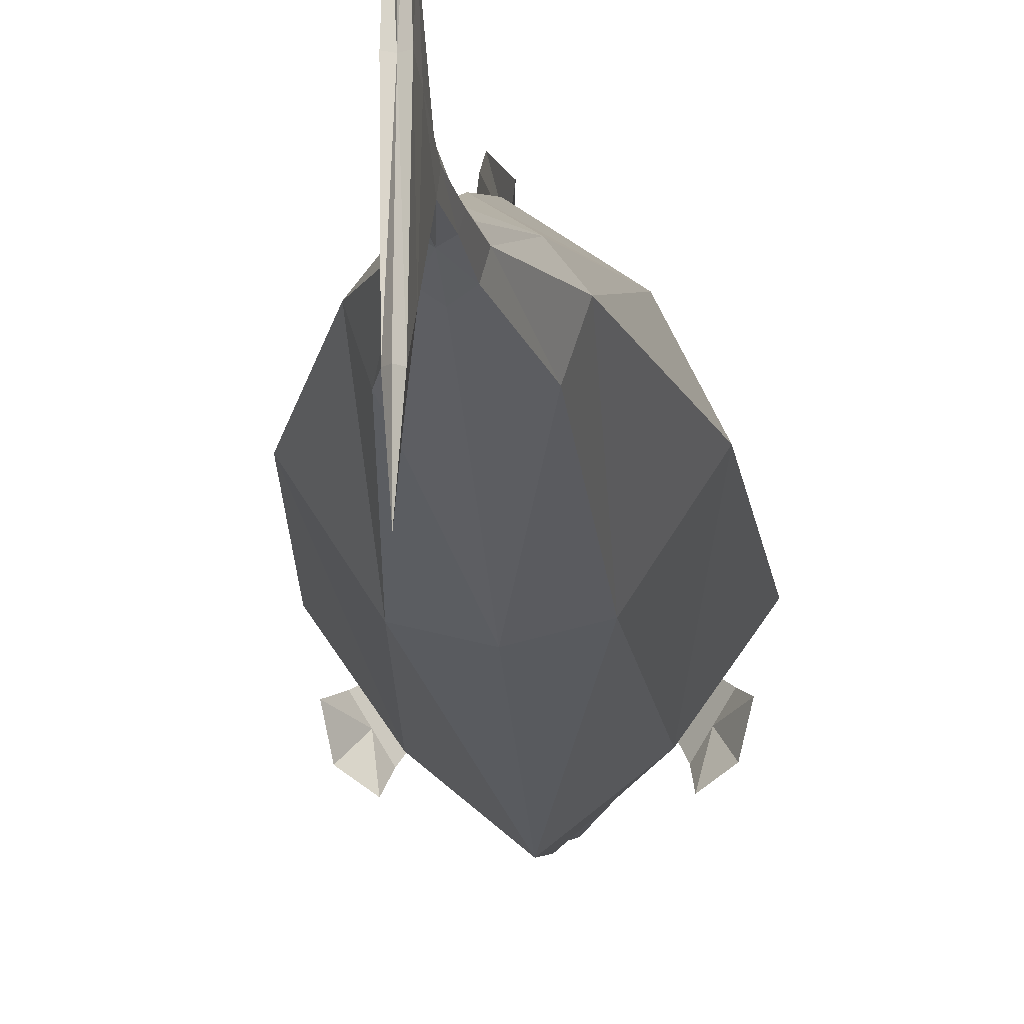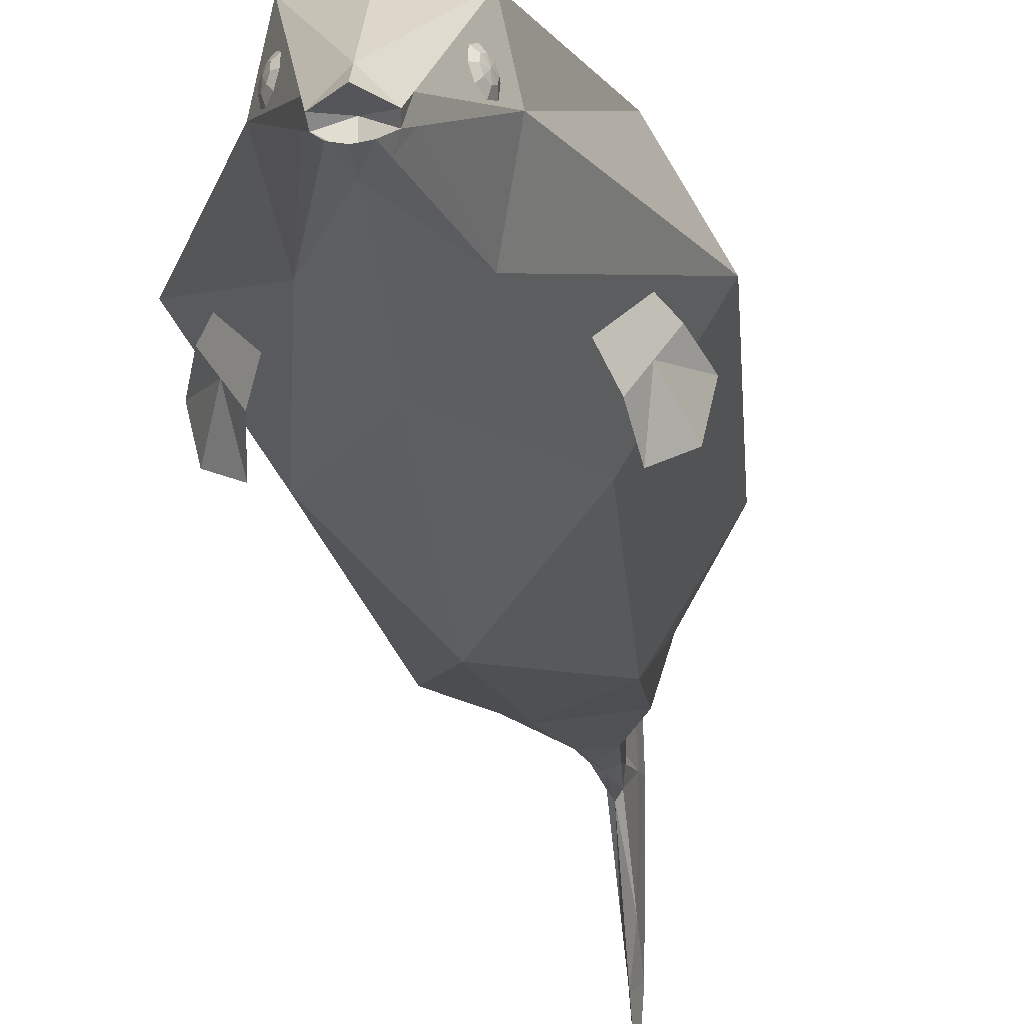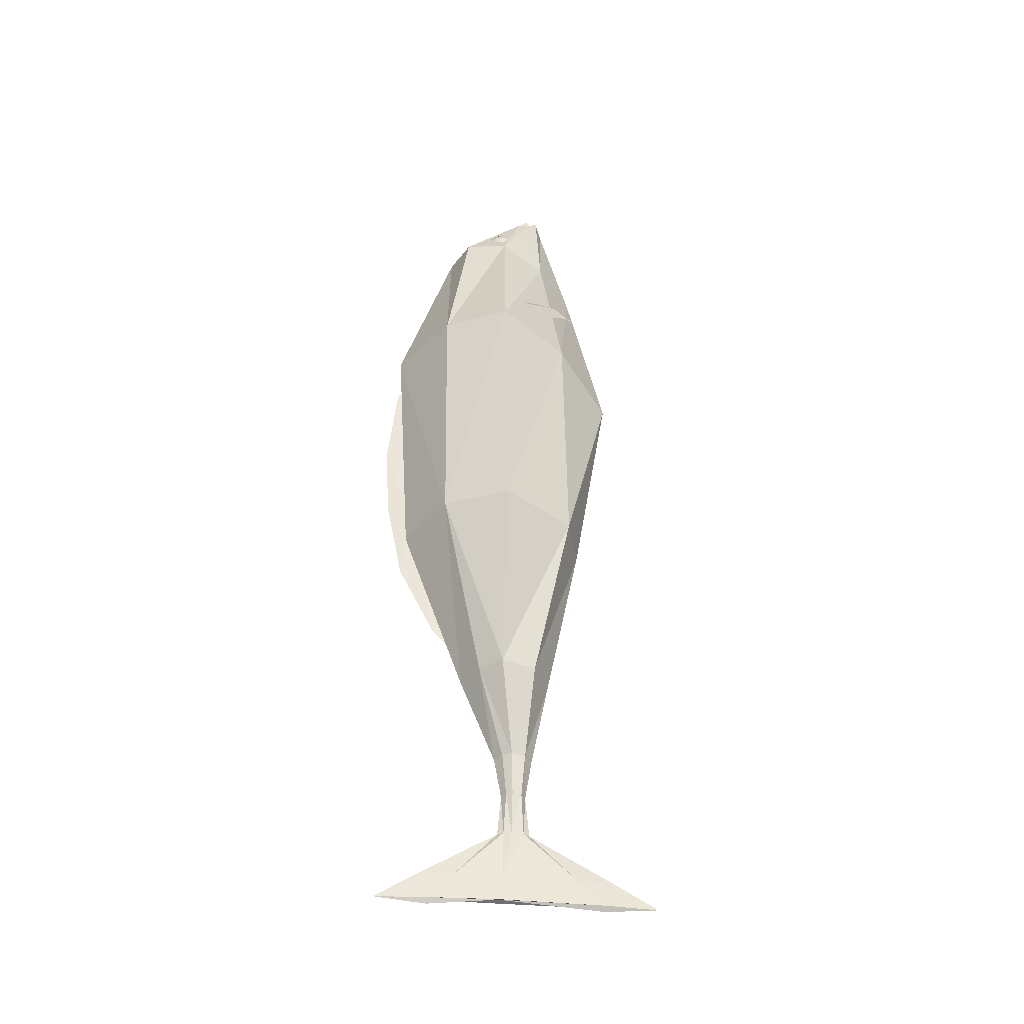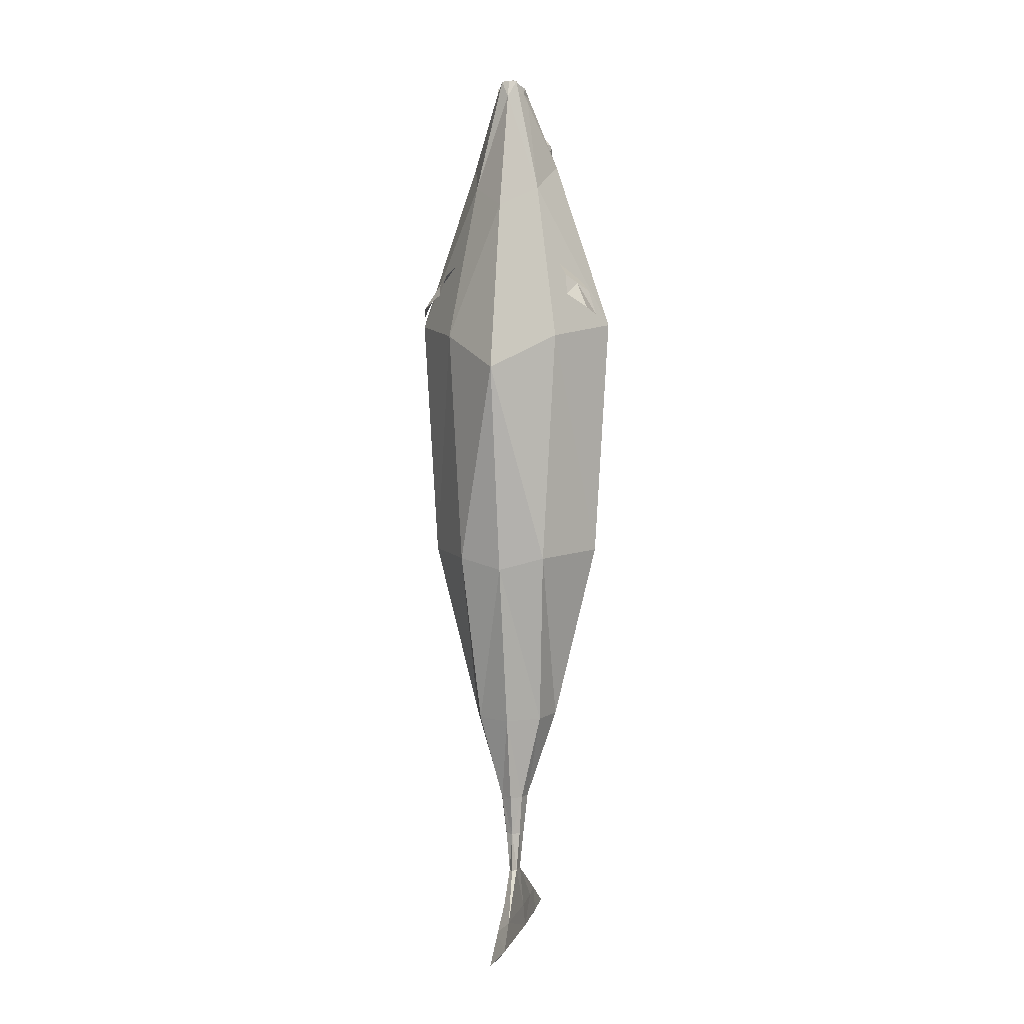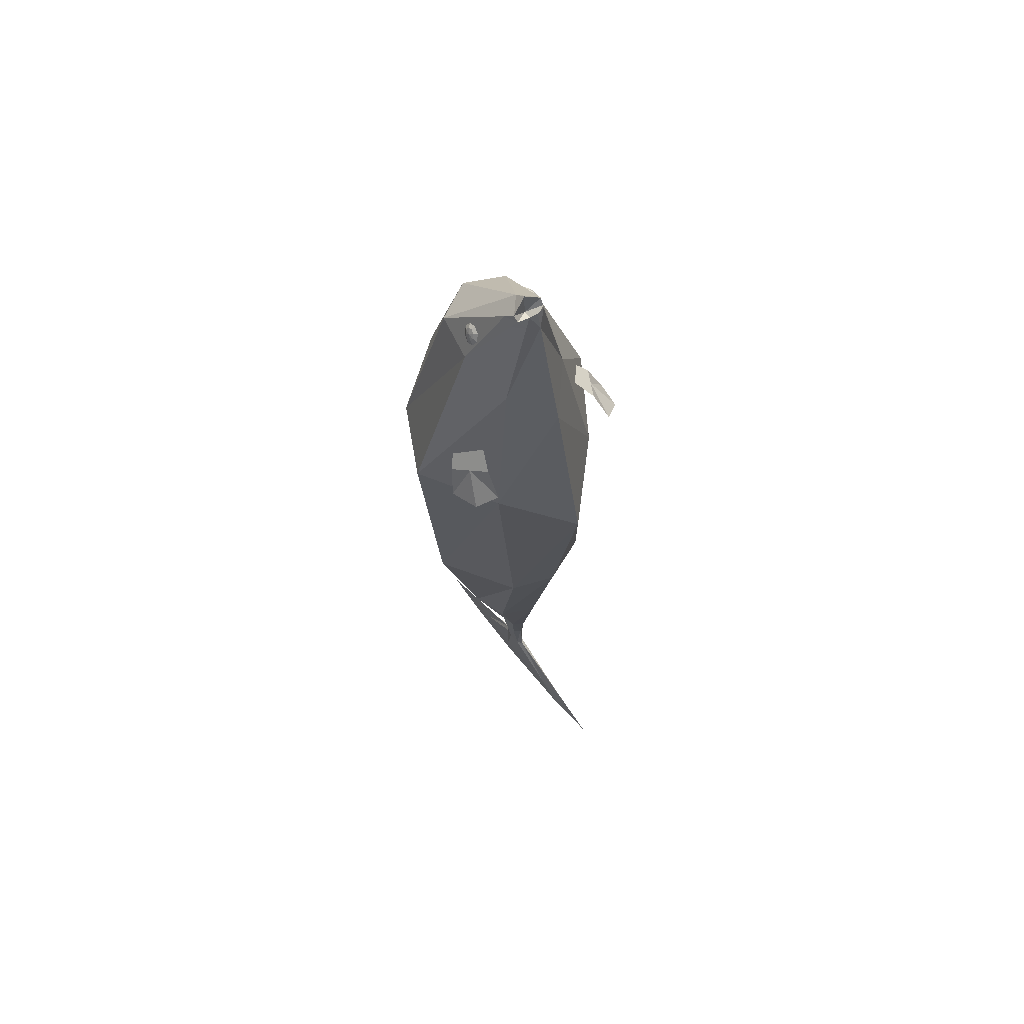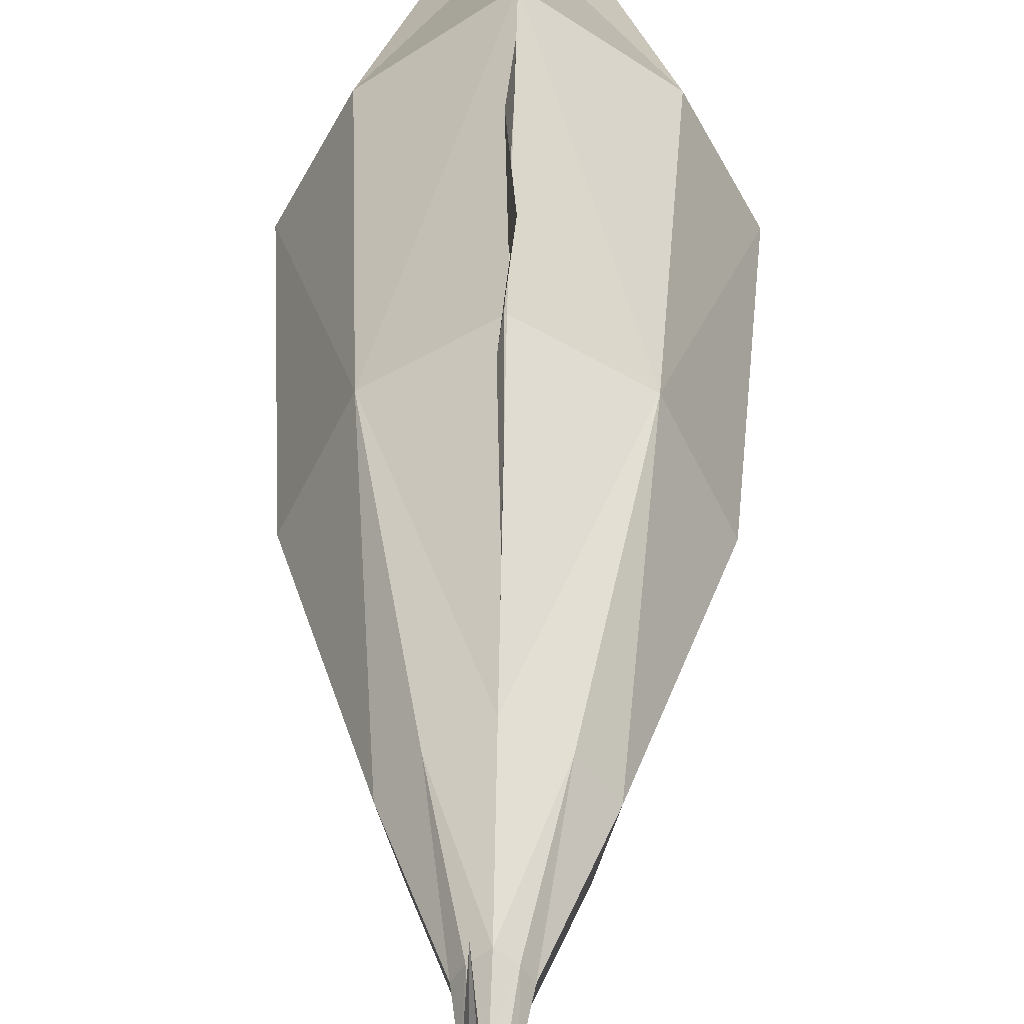
<metadata>
{"format":"obj","ext":"obj","renderer":"f3d","projection":"perspective","resolution":1024,"background":"white","views":[{"elev":-16.2,"azim":-176.5,"up":"+Y"},{"elev":-17.8,"azim":6.5,"up":"+Y"},{"elev":-38.5,"azim":-96.2,"up":"+Z"},{"elev":2.4,"azim":12.1,"up":"+Z"},{"elev":65.9,"azim":-38.6,"up":"+Z"},{"elev":31.2,"azim":-179.3,"up":"+Y"}]}
</metadata>
<code>
v 0.225 0.273 0.1895
v 0.1866 -0.1591 0.1308
v 0.3366 0.06725 0.1775
v 0.1221 0.1908 0.7459
v 0.1515 0.05136 0.7369
v 0.1113 -0.09477 0.6474
v 0.05753 -0.04935 0.9992
v 0.03498 -0.0891 1.018
v 0.05487 -0.06344 0.9806
v 0.1913 0.2576 -0.6157
v 0.292 0.05066 -0.6209
v 0.1475 -0.1776 -0.6415
v 0.09303 0.1235 -1.216
v 0.1492 0.05182 -1.211
v 0.1134 -0.05777 -1.218
v -0.01572 -0.0891 1.019
v 0.03759 0.04025 -1.505
v 0.05497 0.01183 -1.503
v 0.04282 -0.03257 -1.507
v 0.02839 0.02635 -1.638
v 0.0408 0.007273 -1.637
v 0.03288 -0.02189 -1.639
v 0.02108 0.03349 -1.769
v 0.02767 0.008464 -1.768
v 0.02348 -0.02979 -1.77
v 0.02816 0.1876 -1.916
v 0.03469 0.03546 -1.914
v 0.03059 -0.1971 -1.917
v 0.03186 0.2654 -1.994
v 0.03839 0.04842 -1.992
v 0.03429 -0.2832 -1.995
v -0.2277 0.273 0.1905
v -0.1896 -0.1591 0.1316
v -0.3394 0.06725 0.179
v -0.1127 0.1908 0.749
v -0.1423 0.05136 0.7408
v -0.1044 -0.09477 0.6502
v -0.0389 -0.04935 1.001
v -0.03687 -0.06344 0.9821
v -0.1858 0.2576 -0.6177
v -0.2864 0.05066 -0.6239
v -0.1417 -0.1776 -0.643
v -0.08155 0.1235 -1.217
v -0.1378 0.05182 -1.213
v -0.1019 -0.05777 -1.219
v 0.004752 0.2489 0.7508
v -0.001369 0.4317 0.1871
v 0.002895 0.3809 -0.6408
v 0.005758 0.1778 -1.22
v 0.009902 -0.03402 1.035
v 0.002468 -0.2107 0.5774
v -0.001745 -0.3377 0.01661
v 0.003092 -0.2222 -0.679
v 0.005773 -0.1131 -1.223
v 0.009664 -0.09443 1.021
v -0.02308 0.04025 -1.506
v -0.0405 0.01183 -1.504
v -0.02829 -0.03257 -1.507
v 0.007269 0.06384 -1.507
v 0.007267 -0.05749 -1.507
v -0.0102 0.02635 -1.639
v -0.02265 0.007273 -1.638
v -0.01469 -0.02189 -1.64
v 0.009105 0.04079 -1.64
v 0.009105 -0.03661 -1.64
v 0.000571 0.03349 -1.77
v -0.006057 0.008464 -1.768
v -0.001804 -0.02979 -1.771
v 0.01085 0.05243 -1.771
v 0.01086 -0.04911 -1.772
v 0.007665 0.1876 -1.917
v 0.000992 0.03546 -1.916
v 0.005325 -0.1971 -1.918
v 0.01797 0.3028 -1.918
v 0.01802 -0.3146 -1.919
v 0.01137 0.2654 -1.995
v 0.004699 0.04842 -1.993
v 0.009032 -0.2832 -1.996
v 0.02168 0.4295 -1.995
v 0.02173 -0.4506 -1.996
v 0.02244 0.267 -2.011
v 0.02127 0.04705 -1.987
v 0.02239 -0.2843 -2.01
v 0.009295 0.002003 0.999
v 0.008718 -0.1092 0.9645
v 0.0658 -0.01877 0.9669
v 0.04469 -0.08982 0.971
v 0.06722 -0.04883 0.9495
v -0.04825 -0.01877 0.9688
v -0.02702 -0.08982 0.9722
v -0.05025 -0.04883 0.9514
v 0.1729 -0.04886 0.4033
v 0.2183 0.02459 0.367
v 0.234 -0.1923 0.27
v 0.3139 -0.06313 0.2063
v 0.1956 -0.01213 0.3851
v 0.2956 -0.1543 0.2266
v 0.2177 -0.1321 0.3419
v 0.2815 -0.02894 0.291
v 0.2496 -0.0805 0.3164
v -0.1697 -0.04744 0.408
v -0.2182 0.02325 0.3702
v -0.2157 -0.1934 0.2714
v -0.301 -0.06905 0.205
v -0.194 -0.01209 0.3891
v -0.2777 -0.159 0.2255
v -0.2065 -0.1328 0.3442
v -0.2745 -0.03357 0.2912
v -0.2405 -0.0832 0.3177
v -0.000619 0.4361 0.01858
v -0.000803 0.4164 0.05307
v 0.004787 0.2742 -1.024
v 0.005051 0.2227 -1.077
v 0.01355 0.3946 -0.7737
v -0.007746 0.45 -0.5152
v 0.01082 0.464 -0.251
v 0.000747 0.3932 -0.2373
v 0.002224 0.3791 -0.5089
v 0.003495 0.3289 -0.763
v 0.008326 -0.03818 0.9574
v 0.009479 -0.084 0.9635
v 0.1077 0.1047 0.8082
v 0.09711 0.09307 0.8345
v 0.09611 0.06513 0.847
v 0.1053 0.03722 0.8384
v 0.1192 0.02569 0.8137
v 0.1298 0.03729 0.7874
v 0.1308 0.06523 0.7749
v 0.1216 0.09313 0.7835
v 0.1207 0.08592 0.8145
v 0.1157 0.08035 0.8271
v 0.1152 0.06696 0.8331
v 0.1196 0.05357 0.8289
v 0.1263 0.04804 0.8171
v 0.1313 0.0536 0.8045
v 0.1318 0.067 0.7985
v 0.1274 0.08039 0.8027
v 0.1256 0.06736 0.8168
v 0.1046 0.1041 0.8068
v 0.09406 0.09252 0.8331
v 0.09306 0.06458 0.8455
v 0.1022 0.03667 0.8369
v 0.1162 0.02514 0.8122
v 0.1267 0.03674 0.7859
v 0.1277 0.06468 0.7734
v 0.1186 0.09259 0.7821
v -0.09543 0.1047 0.8116
v -0.08398 0.09307 0.8376
v -0.08256 0.06513 0.85
v -0.092 0.03722 0.8417
v -0.1068 0.02569 0.8175
v -0.1182 0.03729 0.7915
v -0.1196 0.06523 0.7791
v -0.1102 0.09313 0.7874
v -0.1083 0.08592 0.8183
v -0.1028 0.08035 0.8308
v -0.1021 0.06696 0.8367
v -0.1066 0.05357 0.8327
v -0.1137 0.04804 0.8211
v -0.1192 0.0536 0.8087
v -0.1199 0.067 0.8027
v -0.1154 0.08039 0.8067
v -0.1131 0.06736 0.8208
v -0.09243 0.1041 0.8101
v -0.08098 0.09252 0.836
v -0.07956 0.06458 0.8484
v -0.089 0.03667 0.8401
v -0.1038 0.02514 0.8159
v -0.1152 0.03674 0.79
v -0.1166 0.06468 0.7775
v -0.1072 0.09259 0.7859
f 46 1 47
f 1 5 3
f 3 6 2
f 2 51 52
f 84 4 46
f 85 6 87
f 86 9 88
f 6 88 87
f 12 52 53
f 2 11 3
f 3 10 1
f 47 10 48
f 53 15 12
f 12 14 11
f 10 14 13
f 10 49 48
f 15 18 14
f 13 59 49
f 54 19 15
f 13 18 17
f 19 21 18
f 17 64 59
f 19 65 22
f 17 21 20
f 65 25 22
f 20 24 23
f 22 24 21
f 64 23 69
f 25 27 24
f 69 26 74
f 70 28 25
f 23 27 26
f 26 30 29
f 28 30 27
f 74 29 79
f 75 31 28
f 29 81 79
f 29 82 81
f 31 80 83
f 31 82 30
f 46 32 35
f 36 32 34
f 37 34 33
f 51 33 52
f 84 35 89
f 85 37 51
f 89 39 38
f 91 37 90
f 42 52 33
f 41 33 34
f 40 34 32
f 47 40 32
f 45 53 42
f 44 42 41
f 40 44 41
f 49 40 48
f 57 45 44
f 59 43 49
f 58 54 45
f 43 57 44
f 62 58 57
f 64 56 59
f 58 65 60
f 56 62 57
f 68 65 63
f 61 67 62
f 67 63 62
f 64 66 61
f 72 68 67
f 69 71 66
f 73 70 68
f 66 72 67
f 71 77 72
f 77 73 72
f 74 76 71
f 78 75 73
f 76 79 81
f 76 82 77
f 78 83 80
f 78 82 83
f 39 90 16
f 36 89 35
f 16 85 55
f 84 38 50
f 87 9 8
f 86 5 4
f 85 8 55
f 7 84 50
f 100 95 99
f 94 100 98
f 92 100 96
f 100 93 96
f 109 104 106
f 109 103 107
f 101 109 107
f 102 109 105
f 112 119 114
f 110 117 111
f 116 118 117
f 114 118 115
f 38 120 50
f 120 7 50
f 120 121 9
f 39 121 120
f 16 121 39
f 8 121 55
f 38 39 120
f 120 9 7
f 16 55 121
f 8 9 121
f 129 136 128
f 135 126 127
f 125 132 124
f 131 122 123
f 122 137 129
f 136 127 128
f 126 133 125
f 124 131 123
f 131 138 130
f 130 138 137
f 136 138 135
f 134 138 133
f 132 138 131
f 137 138 136
f 135 138 134
f 133 138 132
f 127 145 128
f 142 126 125
f 123 141 124
f 145 129 128
f 143 127 126
f 141 125 124
f 139 123 122
f 129 139 122
f 153 162 154
f 151 160 152
f 149 158 150
f 147 156 148
f 154 155 147
f 153 160 161
f 151 158 159
f 149 156 157
f 156 155 163
f 155 162 163
f 161 160 163
f 159 158 163
f 157 156 163
f 162 161 163
f 160 159 163
f 158 157 163
f 153 169 152
f 150 168 167
f 148 166 165
f 154 170 153
f 151 169 168
f 150 166 149
f 147 165 164
f 154 164 171
f 46 4 1
f 1 4 5
f 3 5 6
f 2 6 51
f 84 86 4
f 85 51 6
f 86 7 9
f 6 5 88
f 12 2 52
f 2 12 11
f 3 11 10
f 47 1 10
f 53 54 15
f 12 15 14
f 10 11 14
f 10 13 49
f 15 19 18
f 13 17 59
f 54 60 19
f 13 14 18
f 19 22 21
f 17 20 64
f 19 60 65
f 17 18 21
f 65 70 25
f 20 21 24
f 22 25 24
f 64 20 23
f 25 28 27
f 69 23 26
f 70 75 28
f 23 24 27
f 26 27 30
f 28 31 30
f 74 26 29
f 75 80 31
f 29 30 82
f 31 83 82
f 46 47 32
f 36 35 32
f 37 36 34
f 51 37 33
f 84 46 35
f 85 90 37
f 89 91 39
f 91 36 37
f 42 53 52
f 41 42 33
f 40 41 34
f 47 48 40
f 45 54 53
f 44 45 42
f 40 43 44
f 49 43 40
f 57 58 45
f 59 56 43
f 58 60 54
f 43 56 57
f 62 63 58
f 64 61 56
f 58 63 65
f 56 61 62
f 68 70 65
f 61 66 67
f 67 68 63
f 64 69 66
f 72 73 68
f 69 74 71
f 73 75 70
f 66 71 72
f 71 76 77
f 77 78 73
f 74 79 76
f 78 80 75
f 76 81 82
f 78 77 82
f 39 91 90
f 36 91 89
f 16 90 85
f 84 89 38
f 87 88 9
f 86 88 5
f 85 87 8
f 7 86 84
f 100 97 95
f 94 97 100
f 92 98 100
f 100 99 93
f 109 108 104
f 109 106 103
f 101 105 109
f 102 108 109
f 112 113 119
f 110 116 117
f 116 115 118
f 114 119 118
f 129 137 136
f 135 134 126
f 125 133 132
f 131 130 122
f 122 130 137
f 136 135 127
f 126 134 133
f 124 132 131
f 127 144 145
f 142 143 126
f 123 140 141
f 145 146 129
f 143 144 127
f 141 142 125
f 139 140 123
f 129 146 139
f 153 161 162
f 151 159 160
f 149 157 158
f 147 155 156
f 154 162 155
f 153 152 160
f 151 150 158
f 149 148 156
f 153 170 169
f 150 151 168
f 148 149 166
f 154 171 170
f 151 152 169
f 150 167 166
f 147 148 165
f 154 147 164

</code>
